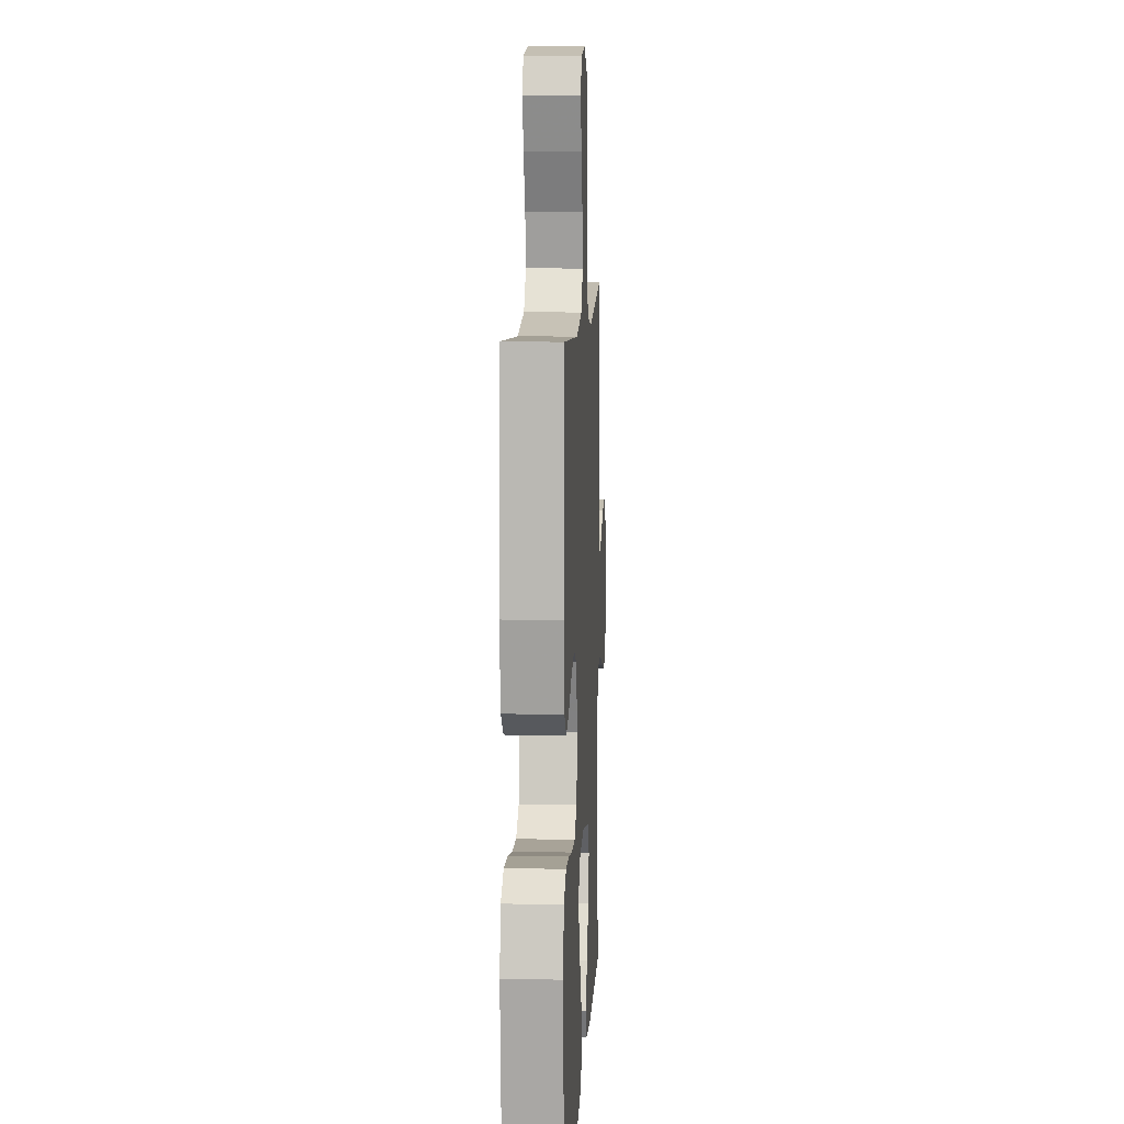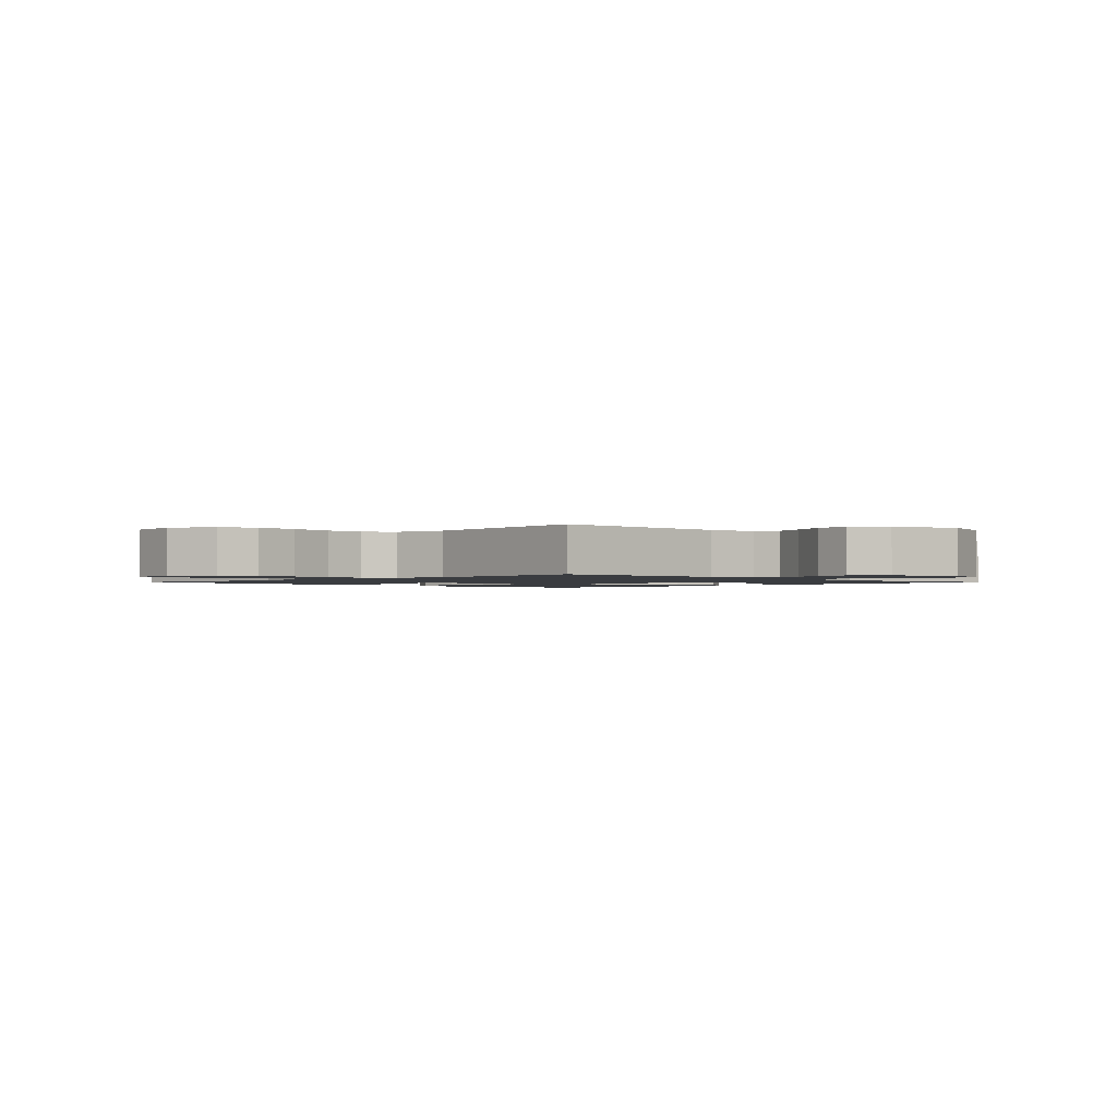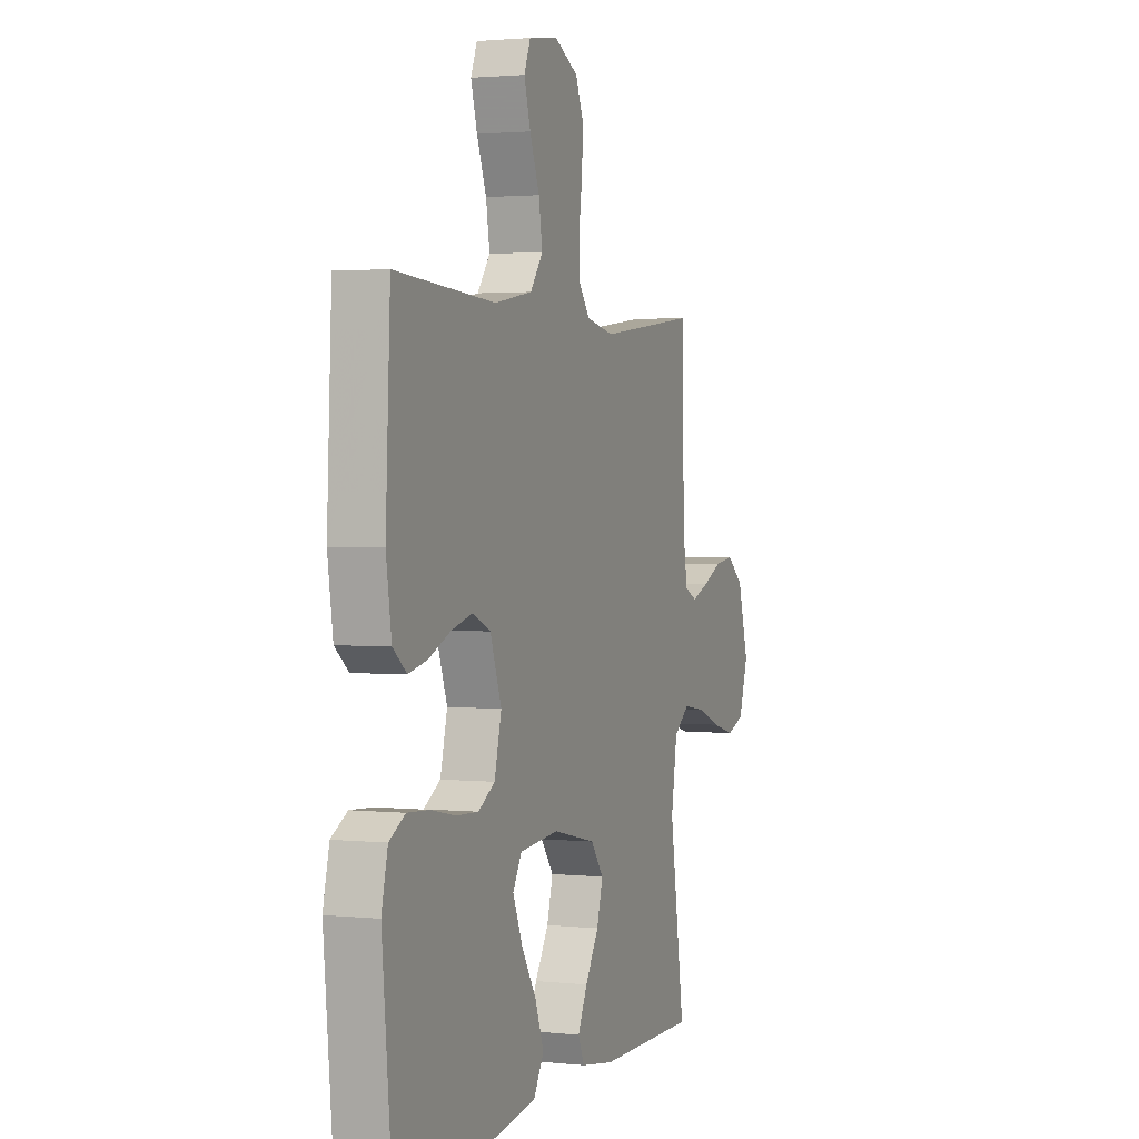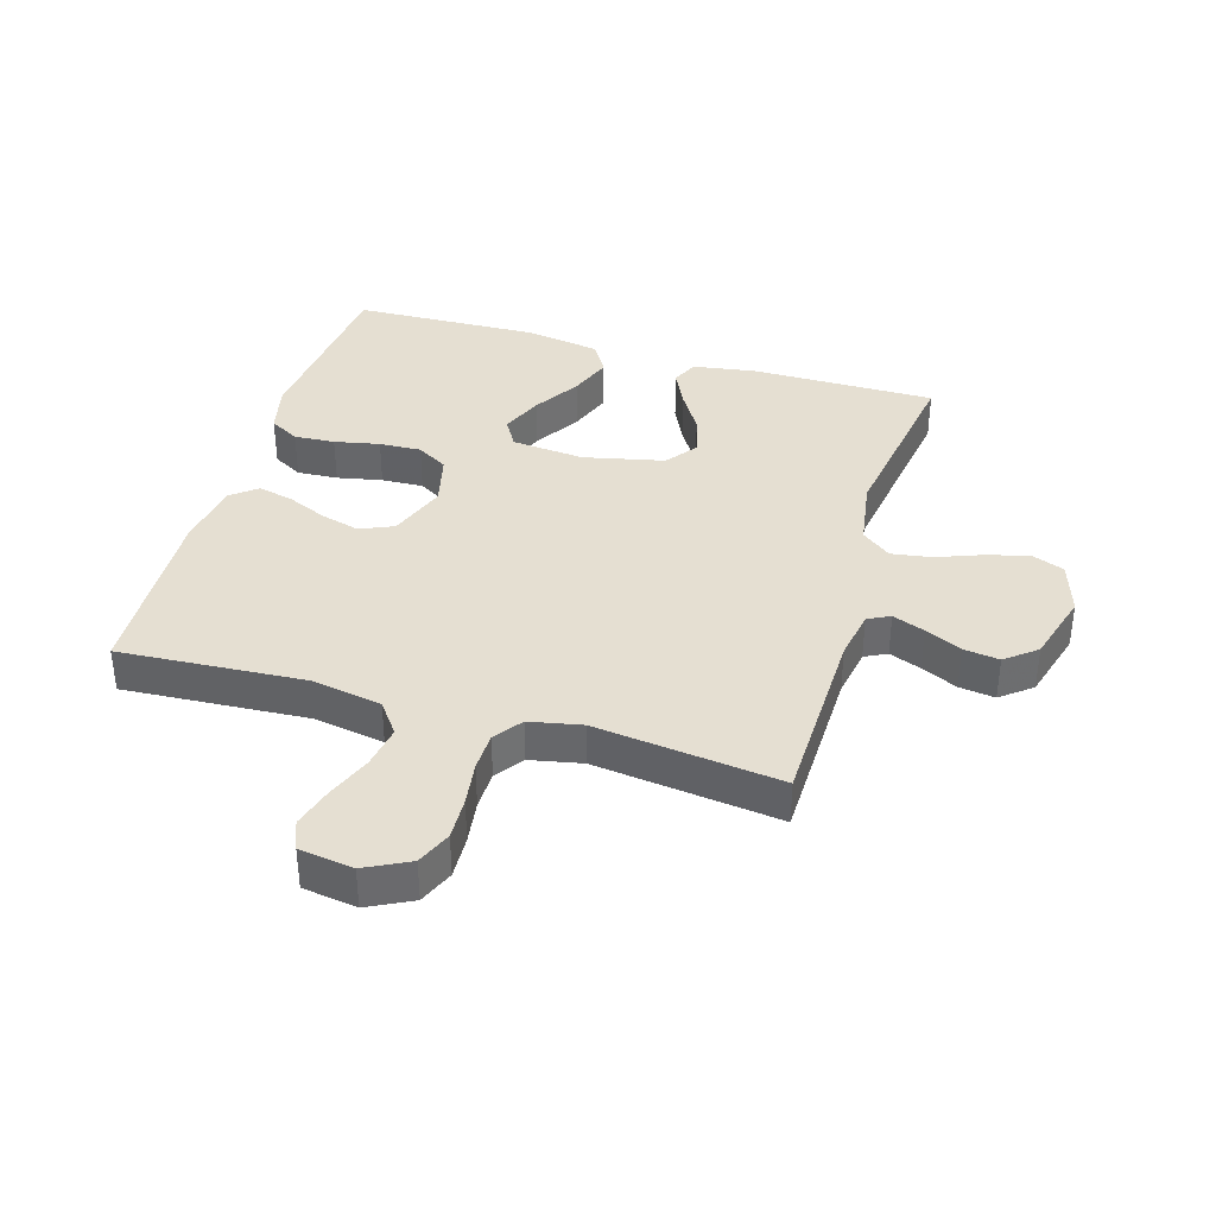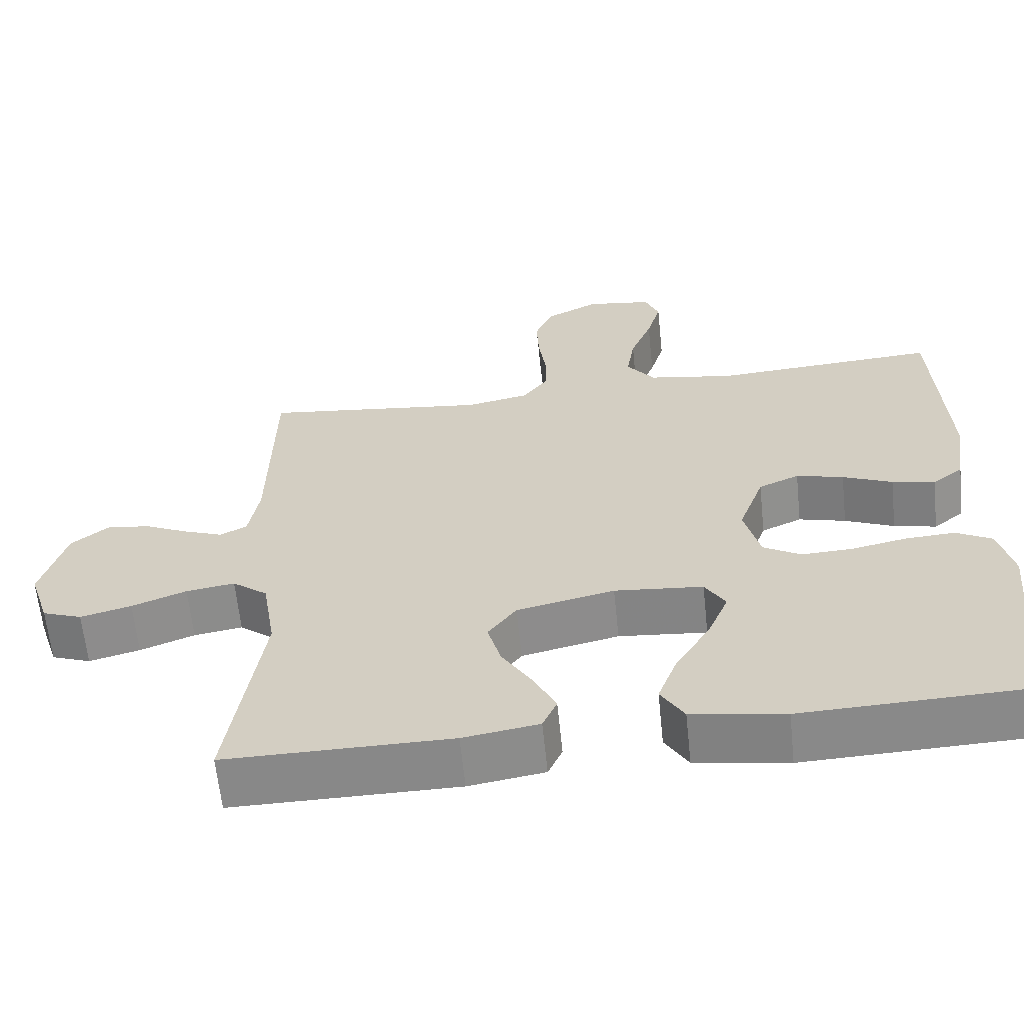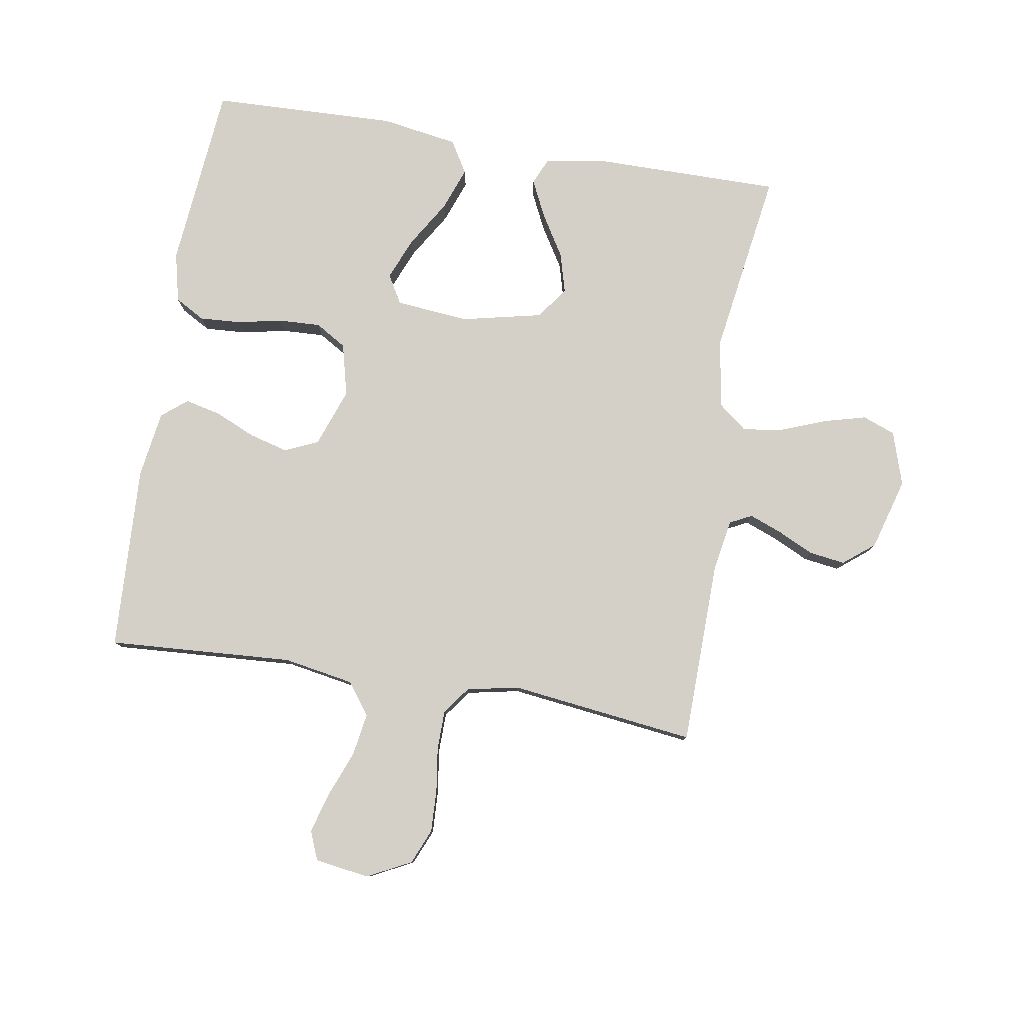
<metadata>
{"format":"obj","ext":"obj","renderer":"f3d","projection":"perspective","resolution":1024,"background":"white","views":[{"elev":9.4,"azim":-87.1,"up":"+Z"},{"elev":-1.5,"azim":44.9,"up":"+Y"},{"elev":1.9,"azim":-69.3,"up":"+Z"},{"elev":37.3,"azim":16.6,"up":"+Y"},{"elev":-62.8,"azim":-174.1,"up":"+Z"},{"elev":80.0,"azim":9.4,"up":"+Y"}]}
</metadata>
<code>
v -0.5 0.07 -0.5
v -0.528 0.07 -0.2
v -0.509 0.07 -0.12
v -0.461 0.07 -0.093
v -0.395 0.07 -0.097
v -0.322 0.07 -0.112
v -0.254 0.07 -0.115
v -0.204 0.07 -0.085
v -0.183 0.07 0
v -0.217 0.07 0.094
v -0.271 0.07 0.118
v -0.334 0.07 0.101
v -0.4 0.07 0.072
v -0.457 0.07 0.059
v -0.498 0.07 0.092
v -0.514 0.07 0.2
v -0.5 0.07 0.5
v -0.2 0.07 0.481
v -0.086 0.07 0.501
v -0.048 0.07 0.552
v -0.059 0.07 0.621
v -0.088 0.07 0.695
v -0.107 0.07 0.761
v -0.088 0.07 0.808
v 0 0.07 0.821
v 0.071 0.07 0.785
v 0.095 0.07 0.728
v 0.092 0.07 0.659
v 0.082 0.07 0.588
v 0.083 0.07 0.525
v 0.116 0.07 0.48
v 0.2 0.07 0.463
v 0.5 0.07 0.5
v 0.505 0.07 0.2
v 0.519 0.07 0.118
v 0.555 0.07 0.1
v 0.607 0.07 0.12
v 0.666 0.07 0.148
v 0.724 0.07 0.156
v 0.774 0.07 0.116
v 0.807 0.07 0
v 0.779 0.07 -0.087
v 0.726 0.07 -0.107
v 0.658 0.07 -0.089
v 0.585 0.07 -0.061
v 0.52 0.07 -0.051
v 0.473 0.07 -0.088
v 0.455 0.07 -0.2
v 0.5 0.07 -0.5
v 0.2 0.07 -0.499
v 0.099 0.07 -0.483
v 0.08 0.07 -0.44
v 0.109 0.07 -0.38
v 0.15 0.07 -0.313
v 0.168 0.07 -0.248
v 0.13 0.07 -0.197
v 0 0.07 -0.168
v -0.118 0.07 -0.179
v -0.145 0.07 -0.225
v -0.117 0.07 -0.293
v -0.071 0.07 -0.368
v -0.045 0.07 -0.438
v -0.076 0.07 -0.49
v -0.2 0.07 -0.51
v -0.5 0 -0.5
v -0.528 0 -0.2
v -0.509 0 -0.12
v -0.461 0 -0.093
v -0.395 0 -0.097
v -0.322 0 -0.112
v -0.254 0 -0.115
v -0.204 0 -0.085
v -0.183 0 0
v -0.217 0 0.094
v -0.271 0 0.118
v -0.334 0 0.101
v -0.4 0 0.072
v -0.457 0 0.059
v -0.498 0 0.092
v -0.514 0 0.2
v -0.5 0 0.5
v -0.2 0 0.481
v -0.086 0 0.501
v -0.048 0 0.552
v -0.059 0 0.621
v -0.088 0 0.695
v -0.107 0 0.761
v -0.088 0 0.808
v 0 0 0.821
v 0.071 0 0.785
v 0.095 0 0.728
v 0.092 0 0.659
v 0.082 0 0.588
v 0.083 0 0.525
v 0.116 0 0.48
v 0.2 0 0.463
v 0.5 0 0.5
v 0.505 0 0.2
v 0.519 0 0.118
v 0.555 0 0.1
v 0.607 0 0.12
v 0.666 0 0.148
v 0.724 0 0.156
v 0.774 0 0.116
v 0.807 0 0
v 0.779 0 -0.087
v 0.726 0 -0.107
v 0.658 0 -0.089
v 0.585 0 -0.061
v 0.52 0 -0.051
v 0.473 0 -0.088
v 0.455 0 -0.2
v 0.5 0 -0.5
v 0.2 0 -0.499
v 0.099 0 -0.483
v 0.08 0 -0.44
v 0.109 0 -0.38
v 0.15 0 -0.313
v 0.168 0 -0.248
v 0.13 0 -0.197
v 0 0 -0.168
v -0.118 0 -0.179
v -0.145 0 -0.225
v -0.117 0 -0.293
v -0.071 0 -0.368
v -0.045 0 -0.438
v -0.076 0 -0.49
v -0.2 0 -0.51
f 60 61 62 63
f 59 60 63 64
f 51 52 53 54
f 49 50 51 54
f 48 49 54 55
f 47 48 55 56
f 42 43 44 45
f 42 45 46
f 41 42 46
f 40 41 46
f 37 38 39 40
f 36 37 40 46
f 35 36 46 47
f 32 33 34
f 31 32 34 35
f 26 27 28 29
f 26 29 30
f 25 26 30
f 24 25 30
f 21 22 23 24
f 20 21 24 30
f 19 20 30 31
f 15 16 17 18
f 12 13 14 15
f 11 12 15 18
f 10 11 18 19
f 3 4 5 6
f 3 6 7
f 2 3 7
f 59 64 1 2
f 58 59 2 7
f 57 58 7 8
f 56 57 8 9
f 31 35 47 56
f 19 31 56
f 9 10 19 56
f 127 126 125 124
f 128 127 124 123
f 118 117 116 115
f 118 115 114 113
f 119 118 113 112
f 120 119 112 111
f 109 108 107 106
f 110 109 106
f 110 106 105
f 110 105 104
f 104 103 102 101
f 110 104 101 100
f 111 110 100 99
f 98 97 96
f 99 98 96 95
f 93 92 91 90
f 94 93 90
f 94 90 89
f 94 89 88
f 88 87 86 85
f 94 88 85 84
f 95 94 84 83
f 82 81 80 79
f 79 78 77 76
f 82 79 76 75
f 83 82 75 74
f 70 69 68 67
f 71 70 67
f 71 67 66
f 66 65 128 123
f 71 66 123 122
f 72 71 122 121
f 73 72 121 120
f 120 111 99 95
f 120 95 83
f 120 83 74 73
f 1 65 66 2
f 2 66 67 3
f 3 67 68 4
f 4 68 69 5
f 5 69 70 6
f 6 70 71 7
f 7 71 72 8
f 8 72 73 9
f 9 73 74 10
f 10 74 75 11
f 11 75 76 12
f 12 76 77 13
f 13 77 78 14
f 14 78 79 15
f 15 79 80 16
f 16 80 81 17
f 17 81 82 18
f 18 82 83 19
f 19 83 84 20
f 20 84 85 21
f 21 85 86 22
f 22 86 87 23
f 23 87 88 24
f 24 88 89 25
f 25 89 90 26
f 26 90 91 27
f 27 91 92 28
f 28 92 93 29
f 29 93 94 30
f 30 94 95 31
f 31 95 96 32
f 32 96 97 33
f 33 97 98 34
f 34 98 99 35
f 35 99 100 36
f 36 100 101 37
f 37 101 102 38
f 38 102 103 39
f 39 103 104 40
f 40 104 105 41
f 41 105 106 42
f 42 106 107 43
f 43 107 108 44
f 44 108 109 45
f 45 109 110 46
f 46 110 111 47
f 47 111 112 48
f 48 112 113 49
f 49 113 114 50
f 50 114 115 51
f 51 115 116 52
f 52 116 117 53
f 53 117 118 54
f 54 118 119 55
f 55 119 120 56
f 56 120 121 57
f 57 121 122 58
f 58 122 123 59
f 59 123 124 60
f 60 124 125 61
f 61 125 126 62
f 62 126 127 63
f 63 127 128 64
f 64 128 65 1

</code>
